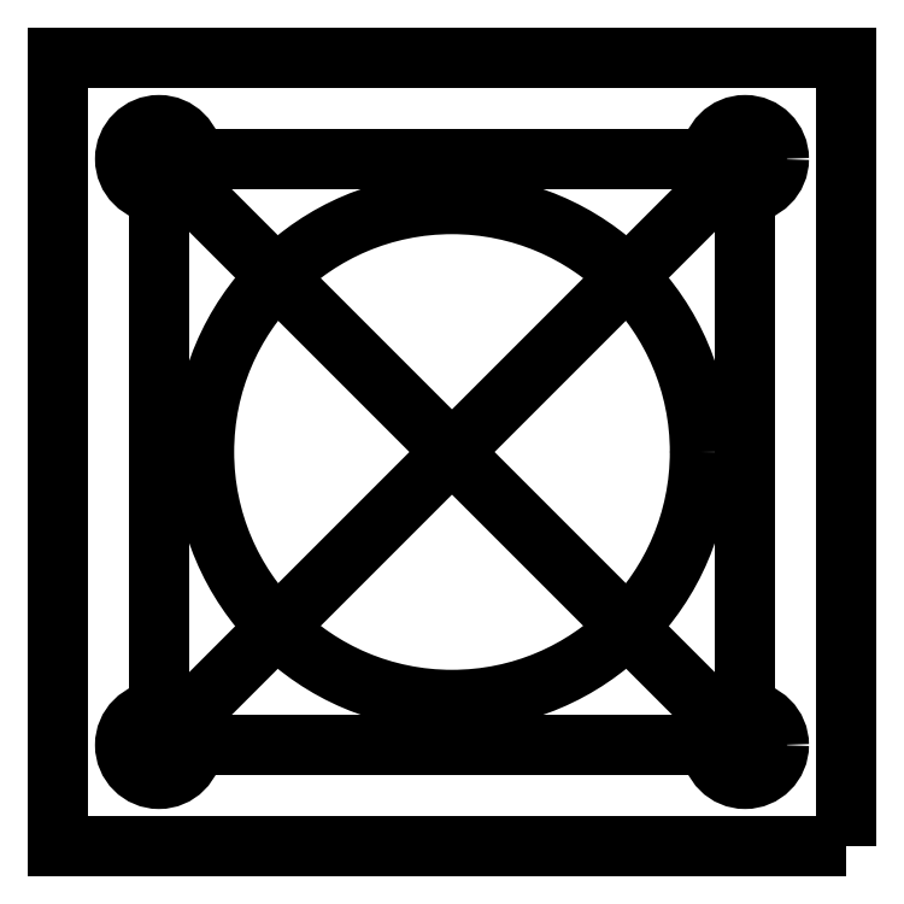
<metadata>
{"format":"dxf","ext":"dxf","renderer":"ezdxf+matplotlib","layout":"modelspace","background":"white","min_lineweight":24,"dpi":150}
</metadata>
<code>
0
SECTION
2
ENTITIES
0
LWPOLYLINE
8
0
90
4
70
1
43
0
10
17.5
20
-17.5
10
-17.5
20
-17.5
10
-17.5
20
17.5
10
17.5
20
17.5
0
CIRCLE
8
0
10
0
20
0
30
0
40
11
210
0
220
0
230
1
0
LINE
8
0
10
-13
20
13
30
0
11
13
21
13
31
0
0
LINE
8
0
10
13
20
13
30
0
11
13
21
-13
31
0
0
LINE
8
0
10
13
20
-13
30
0
11
-13
21
-13
31
0
0
LINE
8
0
10
-13
20
-13
30
0
11
-13
21
13
31
0
0
LINE
8
0
10
-13
20
13
30
0
11
13
21
-13
31
0
0
LINE
8
0
10
13
20
13
30
0
11
-13
21
-13
31
0
0
CIRCLE
8
0
10
13
20
-13
30
0
40
1.5
210
0
220
0
230
1
0
CIRCLE
8
0
10
-13
20
-13
30
0
40
1.5
210
0
220
0
230
1
0
CIRCLE
8
0
10
-13
20
13
30
0
40
1.5
210
0
220
0
230
1
0
CIRCLE
8
0
10
13
20
13
30
0
40
1.5
210
0
220
0
230
1
0
ENDSEC
0
EOF

</code>
